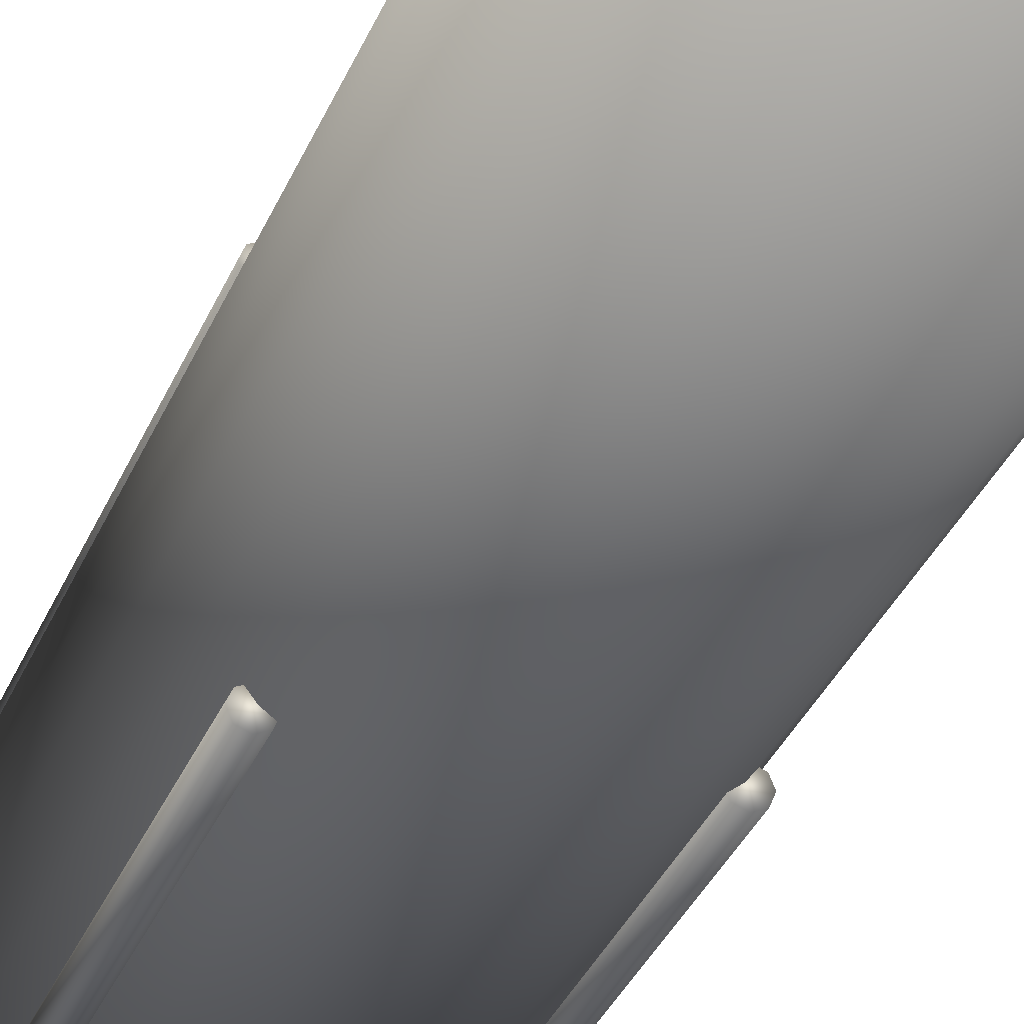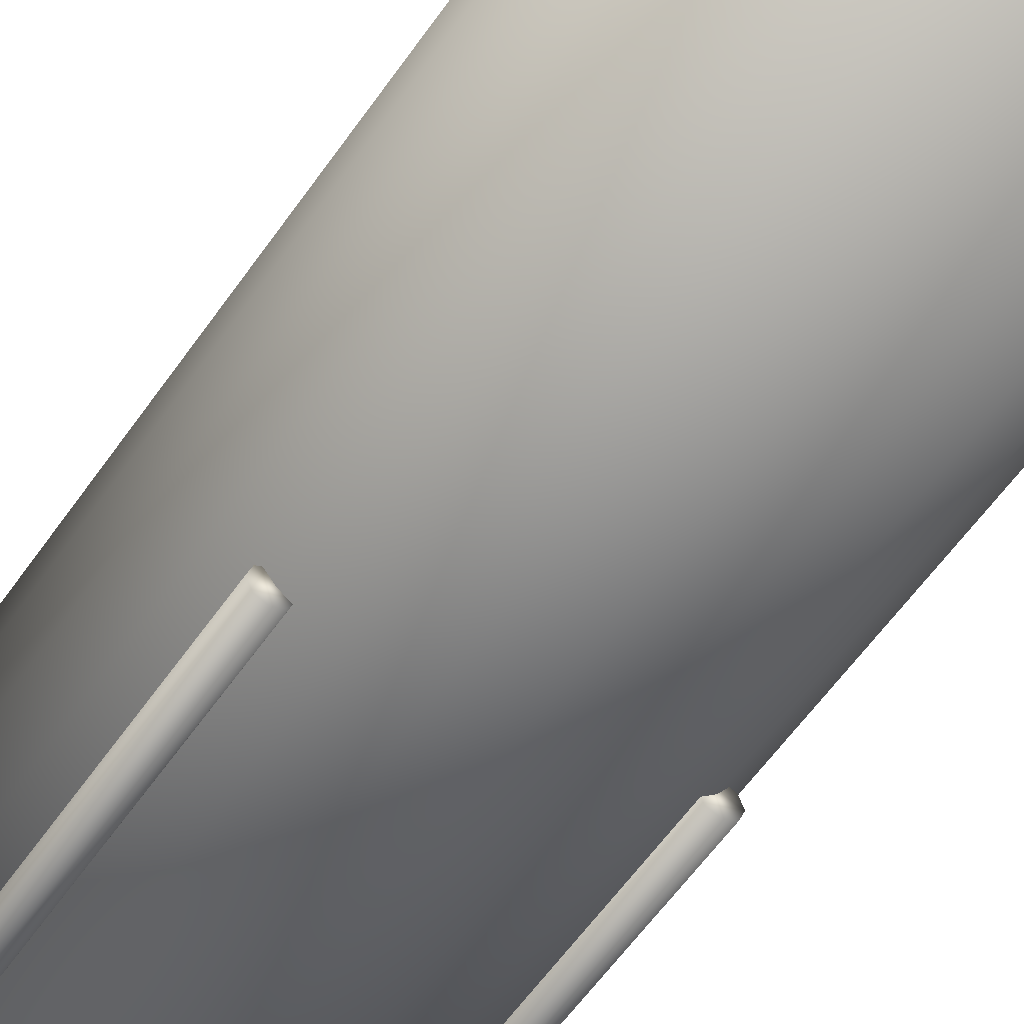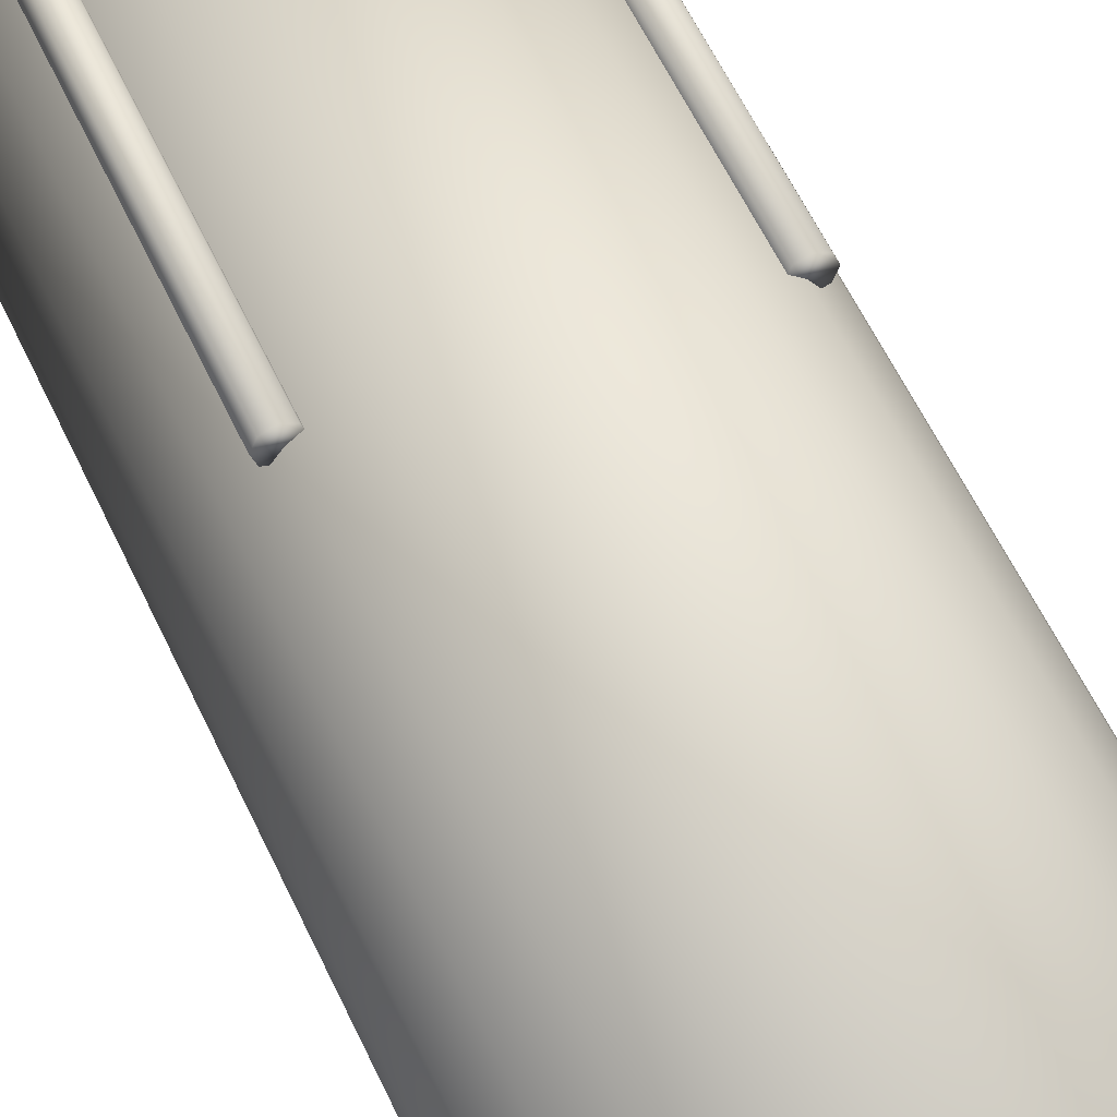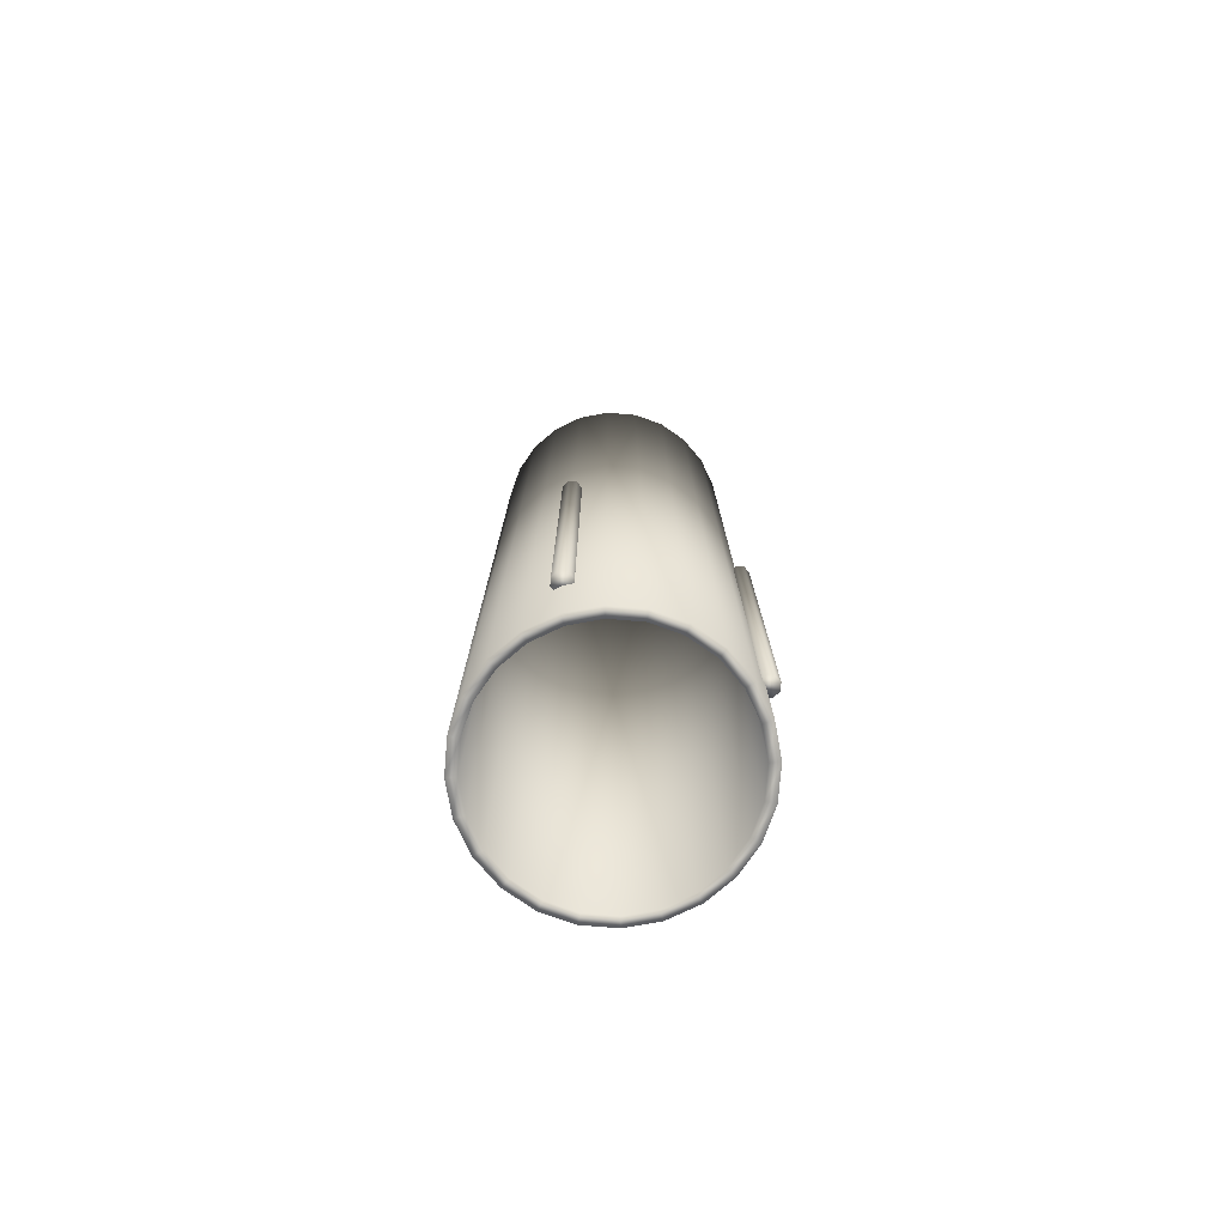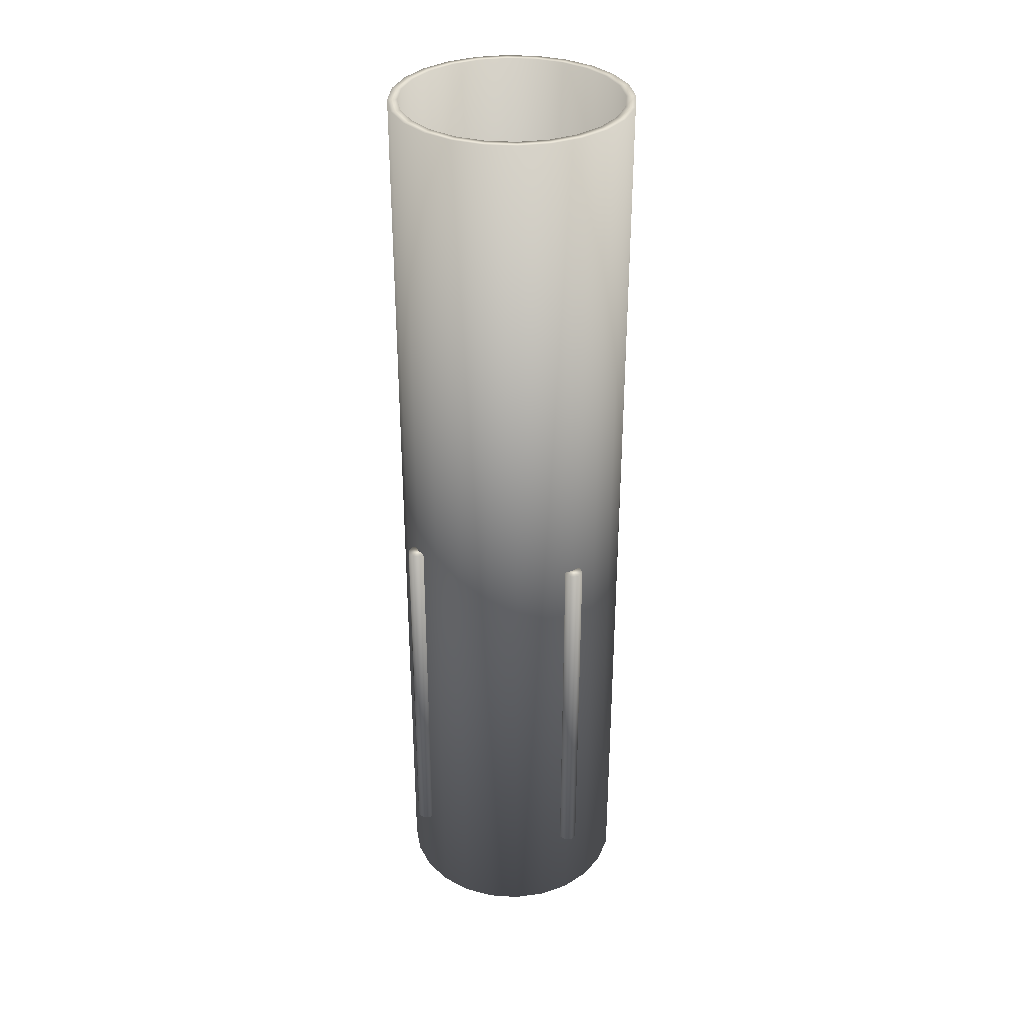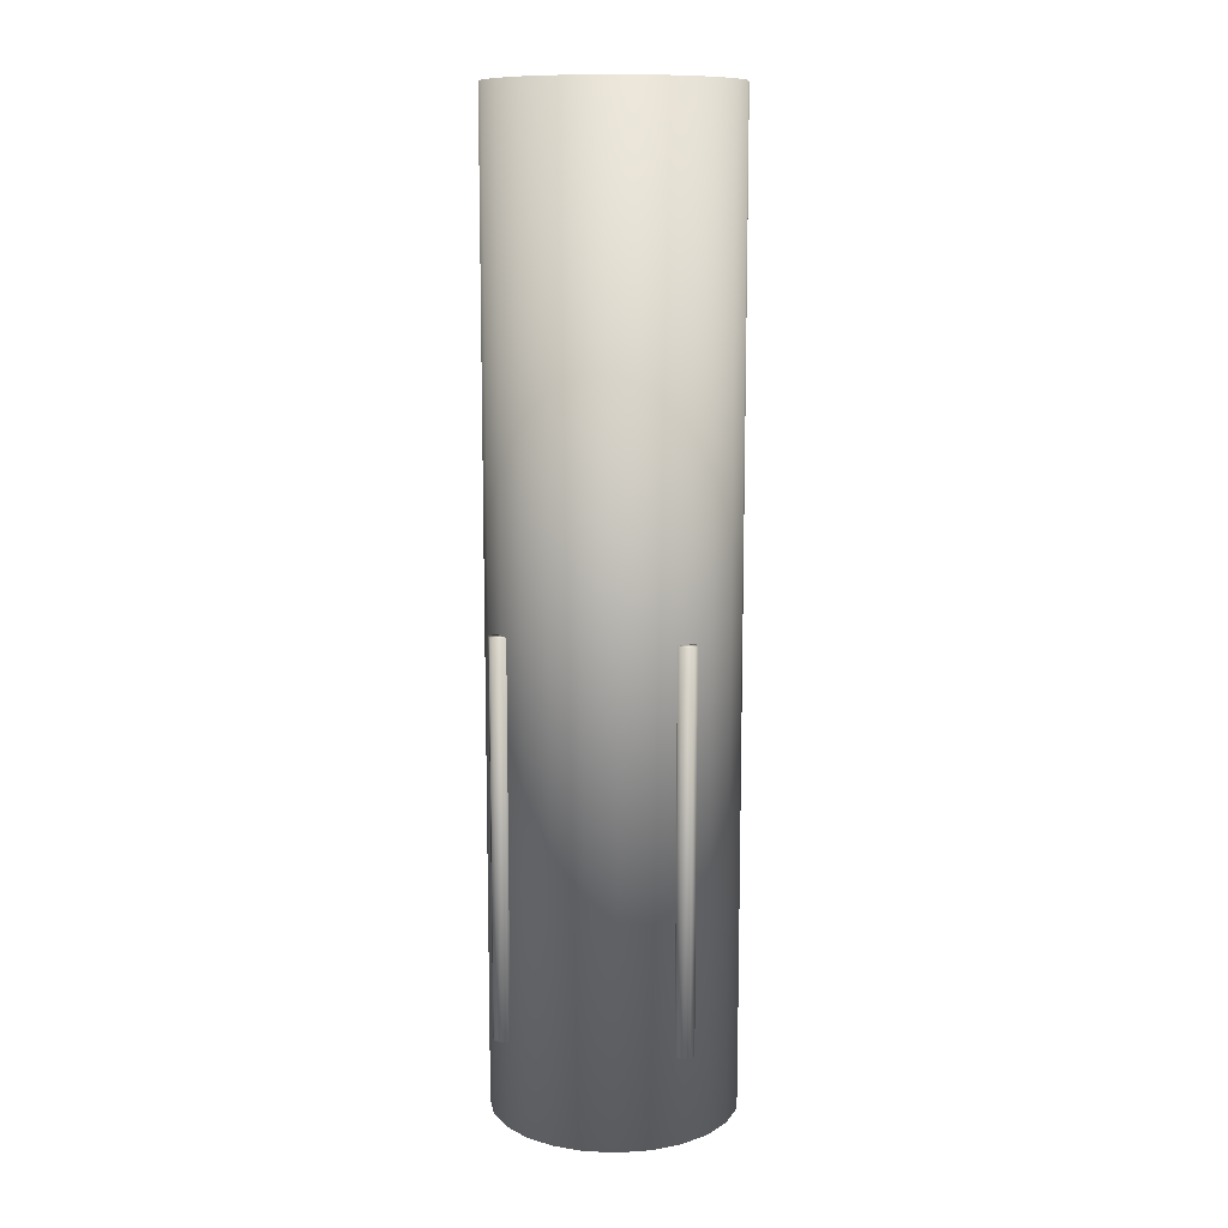
<metadata>
{"format":"obj","ext":"obj","renderer":"f3d","projection":"perspective","resolution":1024,"background":"white","views":[{"elev":-30.6,"azim":161.5,"up":"+Z"},{"elev":-50.8,"azim":148.0,"up":"+Z"},{"elev":51.1,"azim":157.1,"up":"+Z"},{"elev":-76.6,"azim":-27.2,"up":"+Y"},{"elev":33.9,"azim":12.5,"up":"+Y"},{"elev":11.3,"azim":103.1,"up":"+Y"}]}
</metadata>
<code>
o S1TL4_Pipelines
v 0.5 -0.04 0.45
v 0.4854 -0.04 0.4854
v 0.45 -0.04 0.5
v 0.4146 -0.04 0.4854
v 0.4 -0.04 0.45
v 0.4146 -0.04 0.4146
v 0.45 -0.04 0.4
v 0.4854 -0.04 0.4146
v 0.5 -2.04 0.45
v 0.4854 -2.04 0.4854
v 0.45 -2.04 0.5
v 0.4146 -2.04 0.4854
v 0.4 -2.04 0.45
v 0.4146 -2.04 0.4146
v 0.45 -2.04 0.4
v 0.4854 -2.04 0.4146
v 0.5 -0.04 -0.45
v 0.4854 -0.04 -0.4146
v 0.45 -0.04 -0.4
v 0.4146 -0.04 -0.4146
v 0.4 -0.04 -0.45
v 0.4146 -0.04 -0.4854
v 0.45 -0.04 -0.5
v 0.4854 -0.04 -0.4854
v 0.5 -2.04 -0.45
v 0.4854 -2.04 -0.4146
v 0.45 -2.04 -0.4
v 0.4146 -2.04 -0.4146
v 0.4 -2.04 -0.45
v 0.4146 -2.04 -0.4854
v 0.45 -2.04 -0.5
v 0.4854 -2.04 -0.4854
v -0.4 -0.04 -0.45
v -0.4146 -0.04 -0.4146
v -0.45 -0.04 -0.4
v -0.4854 -0.04 -0.4146
v -0.5 -0.04 -0.45
v -0.4854 -0.04 -0.4854
v -0.45 -0.04 -0.5
v -0.4146 -0.04 -0.4854
v -0.4 -2.04 -0.45
v -0.4146 -2.04 -0.4146
v -0.45 -2.04 -0.4
v -0.4854 -2.04 -0.4146
v -0.5 -2.04 -0.45
v -0.4854 -2.04 -0.4854
v -0.45 -2.04 -0.5
v -0.4146 -2.04 -0.4854
v -0.4 -0.04 0.45
v -0.4146 -0.04 0.4854
v -0.45 -0.04 0.5
v -0.4854 -0.04 0.4854
v -0.5 -0.04 0.45
v -0.4854 -0.04 0.4146
v -0.45 -0.04 0.4
v -0.4146 -0.04 0.4146
v -0.4 -2.04 0.45
v -0.4146 -2.04 0.4854
v -0.45 -2.04 0.5
v -0.4854 -2.04 0.4854
v -0.5 -2.04 0.45
v -0.4854 -2.04 0.4146
v -0.45 -2.04 0.4
v -0.4146 -2.04 0.4146
g S1TL4_Pipelines_S1TL4_Pipelines_auv
f 1 8 7 6 5 4 3 2
f 1 9 16 8
f 2 10 9 1
f 3 11 10 2
f 4 12 11 3
f 5 13 12 4
f 6 14 13 5
f 7 15 14 6
f 8 16 15 7
f 10 11 12 13 14 15 16 9
f 17 24 23 22 21 20 19 18
f 17 25 32 24
f 18 26 25 17
f 19 27 26 18
f 20 28 27 19
f 21 29 28 20
f 22 30 29 21
f 23 31 30 22
f 24 32 31 23
f 26 27 28 29 30 31 32 25
f 33 40 39 38 37 36 35 34
f 33 41 48 40
f 34 42 41 33
f 35 43 42 34
f 36 44 43 35
f 37 45 44 36
f 38 46 45 37
f 39 47 46 38
f 40 48 47 39
f 42 43 44 45 46 47 48 41
f 49 56 55 54 53 52 51 50
f 49 57 64 56
f 50 58 57 49
f 51 59 58 50
f 52 60 59 51
f 53 61 60 52
f 54 62 61 53
f 55 63 62 54
f 56 64 63 55
f 58 59 60 61 62 63 64 57
o S1TL4
v 0.625 2.5 0
v 0.6037 2.5 0.1618
v 0.5413 2.5 0.3125
v 0.4419 2.5 0.4419
v 0.3125 2.5 0.5413
v 0.1618 2.5 0.6037
v 3.827e-17 2.5 0.625
v -0.1618 2.5 0.6037
v -0.3125 2.5 0.5413
v -0.4419 2.5 0.4419
v -0.5413 2.5 0.3125
v -0.6037 2.5 0.1618
v -0.625 2.5 7.654e-17
v -0.6037 2.5 -0.1618
v -0.5413 2.5 -0.3125
v -0.4419 2.5 -0.4419
v -0.3125 2.5 -0.5413
v -0.1618 2.5 -0.6037
v -1.148e-16 2.5 -0.625
v 0.1618 2.5 -0.6037
v 0.3125 2.5 -0.5413
v 0.4419 2.5 -0.4419
v 0.5413 2.5 -0.3125
v 0.6037 2.5 -0.1618
v 0.625 -2.5 0
v 0.6037 -2.5 0.1618
v 0.5413 -2.5 0.3125
v 0.4419 -2.5 0.4419
v 0.3125 -2.5 0.5413
v 0.1618 -2.5 0.6037
v 3.827e-17 -2.5 0.625
v -0.1618 -2.5 0.6037
v -0.3125 -2.5 0.5413
v -0.4419 -2.5 0.4419
v -0.5413 -2.5 0.3125
v -0.6037 -2.5 0.1618
v -0.625 -2.5 7.654e-17
v -0.6037 -2.5 -0.1618
v -0.5413 -2.5 -0.3125
v -0.4419 -2.5 -0.4419
v -0.3125 -2.5 -0.5413
v -0.1618 -2.5 -0.6037
v -1.148e-16 -2.5 -0.625
v 0.1618 -2.5 -0.6037
v 0.3125 -2.5 -0.5413
v 0.4419 -2.5 -0.4419
v 0.5413 -2.5 -0.3125
v 0.6037 -2.5 -0.1618
v 0.575 2.5 0
v 0.5554 2.5 0.1488
v 0.498 2.5 0.2875
v 0.4066 2.5 0.4066
v 0.2875 2.5 0.498
v 0.1488 2.5 0.5554
v 3.521e-17 2.5 0.575
v -0.1488 2.5 0.5554
v -0.2875 2.5 0.498
v -0.4066 2.5 0.4066
v -0.498 2.5 0.2875
v -0.5554 2.5 0.1488
v -0.575 2.5 7.042e-17
v -0.5554 2.5 -0.1488
v -0.498 2.5 -0.2875
v -0.4066 2.5 -0.4066
v -0.2875 2.5 -0.498
v -0.1488 2.5 -0.5554
v -1.056e-16 2.5 -0.575
v 0.1488 2.5 -0.5554
v 0.2875 2.5 -0.498
v 0.4066 2.5 -0.4066
v 0.498 2.5 -0.2875
v 0.5554 2.5 -0.1488
v 0.575 -2.5 0
v 0.5554 -2.5 0.1488
v 0.498 -2.5 0.2875
v 0.4066 -2.5 0.4066
v 0.2875 -2.5 0.498
v 0.1488 -2.5 0.5554
v 3.521e-17 -2.5 0.575
v -0.1488 -2.5 0.5554
v -0.2875 -2.5 0.498
v -0.4066 -2.5 0.4066
v -0.498 -2.5 0.2875
v -0.5554 -2.5 0.1488
v -0.575 -2.5 7.042e-17
v -0.5554 -2.5 -0.1488
v -0.498 -2.5 -0.2875
v -0.4066 -2.5 -0.4066
v -0.2875 -2.5 -0.498
v -0.1488 -2.5 -0.5554
v -1.056e-16 -2.5 -0.575
v 0.1488 -2.5 -0.5554
v 0.2875 -2.5 -0.498
v 0.4066 -2.5 -0.4066
v 0.498 -2.5 -0.2875
v 0.5554 -2.5 -0.1488
g S1TL4_Tube1_auv
f 65 89 112 88
f 65 113 114 66
f 66 90 89 65
f 66 114 115 67
f 67 91 90 66
f 67 115 116 68
f 68 92 91 67
f 68 116 117 69
f 69 93 92 68
f 69 117 118 70
f 70 94 93 69
f 70 118 119 71
f 71 95 94 70
f 71 119 120 72
f 72 96 95 71
f 72 120 121 73
f 73 97 96 72
f 73 121 122 74
f 74 98 97 73
f 74 122 123 75
f 75 99 98 74
f 75 123 124 76
f 76 100 99 75
f 76 124 125 77
f 77 101 100 76
f 77 125 126 78
f 78 102 101 77
f 78 126 127 79
f 79 103 102 78
f 79 127 128 80
f 80 104 103 79
f 80 128 129 81
f 81 105 104 80
f 81 129 130 82
f 82 106 105 81
f 82 130 131 83
f 83 107 106 82
f 83 131 132 84
f 84 108 107 83
f 84 132 133 85
f 85 109 108 84
f 85 133 134 86
f 86 110 109 85
f 86 134 135 87
f 87 111 110 86
f 87 135 136 88
f 88 112 111 87
f 88 136 113 65
f 89 137 160 112
f 90 138 137 89
f 91 139 138 90
f 92 140 139 91
f 93 141 140 92
f 94 142 141 93
f 95 143 142 94
f 96 144 143 95
f 97 145 144 96
f 98 146 145 97
f 99 147 146 98
f 100 148 147 99
f 101 149 148 100
f 102 150 149 101
f 103 151 150 102
f 104 152 151 103
f 105 153 152 104
f 106 154 153 105
f 107 155 154 106
f 108 156 155 107
f 109 157 156 108
f 110 158 157 109
f 111 159 158 110
f 112 160 159 111
f 113 137 138 114
f 114 138 139 115
f 115 139 140 116
f 116 140 141 117
f 117 141 142 118
f 118 142 143 119
f 119 143 144 120
f 120 144 145 121
f 121 145 146 122
f 122 146 147 123
f 123 147 148 124
f 124 148 149 125
f 125 149 150 126
f 126 150 151 127
f 127 151 152 128
f 128 152 153 129
f 129 153 154 130
f 130 154 155 131
f 131 155 156 132
f 132 156 157 133
f 133 157 158 134
f 134 158 159 135
f 135 159 160 136
f 136 160 137 113

</code>
